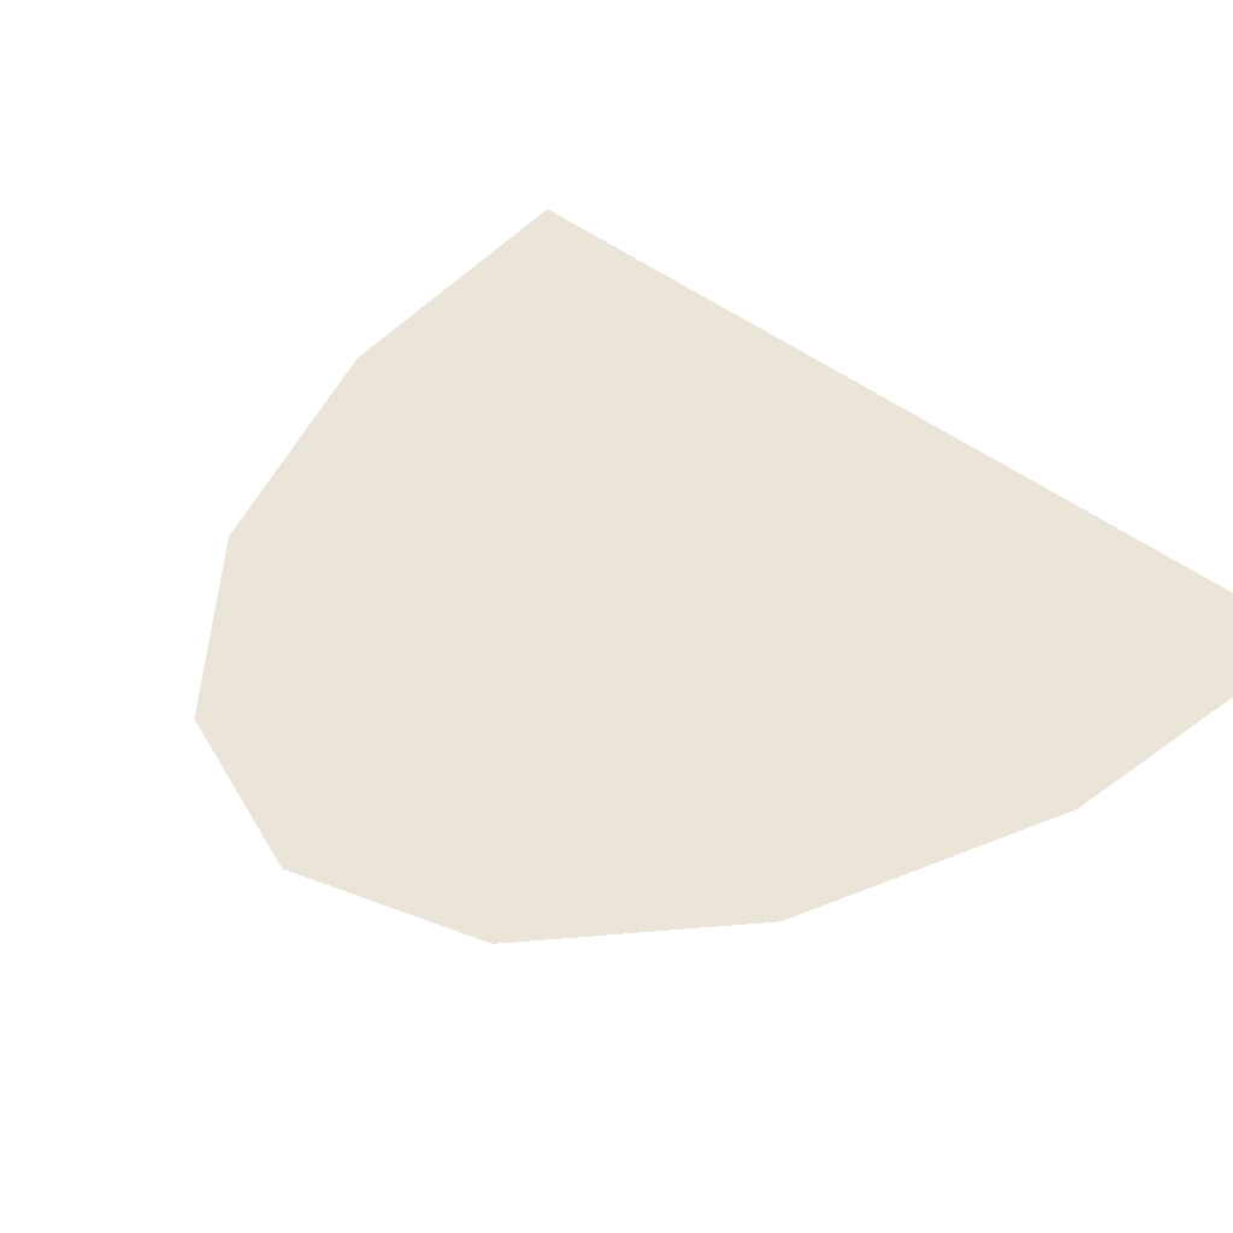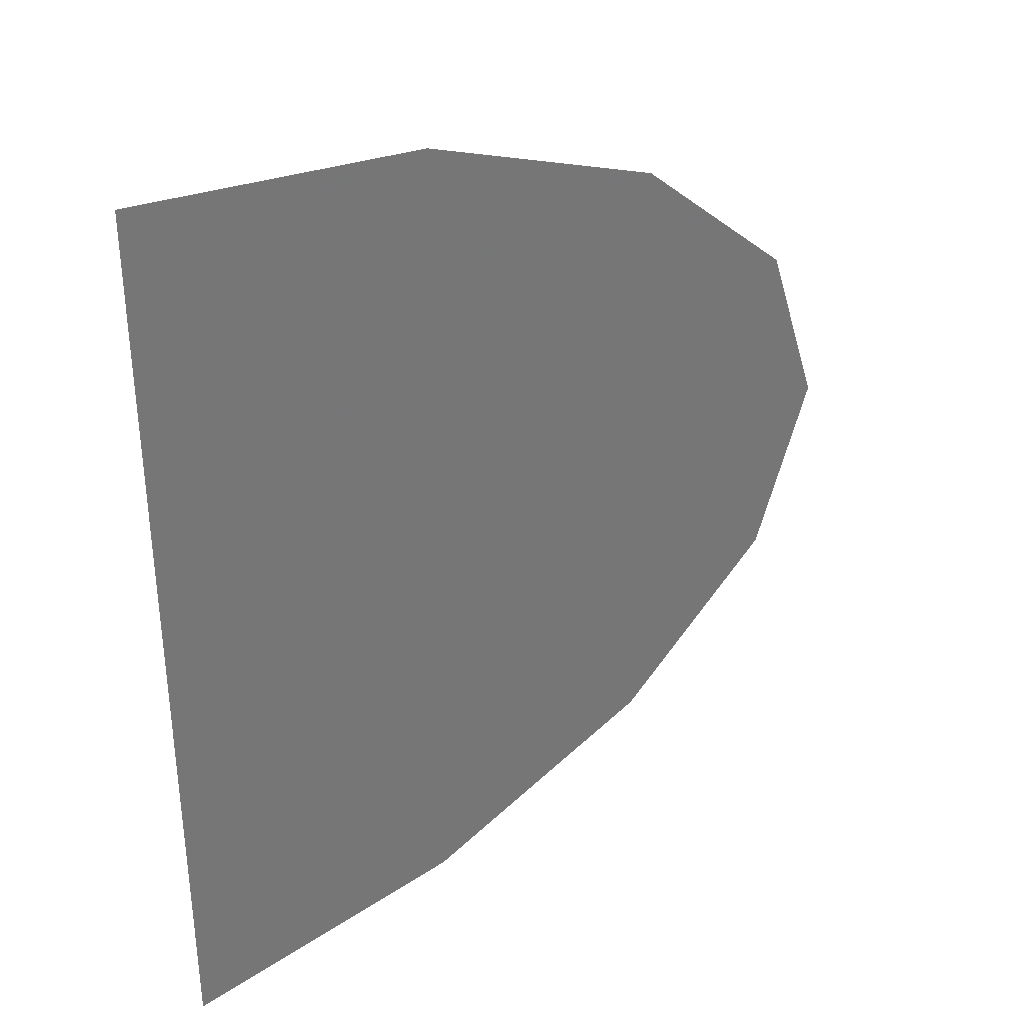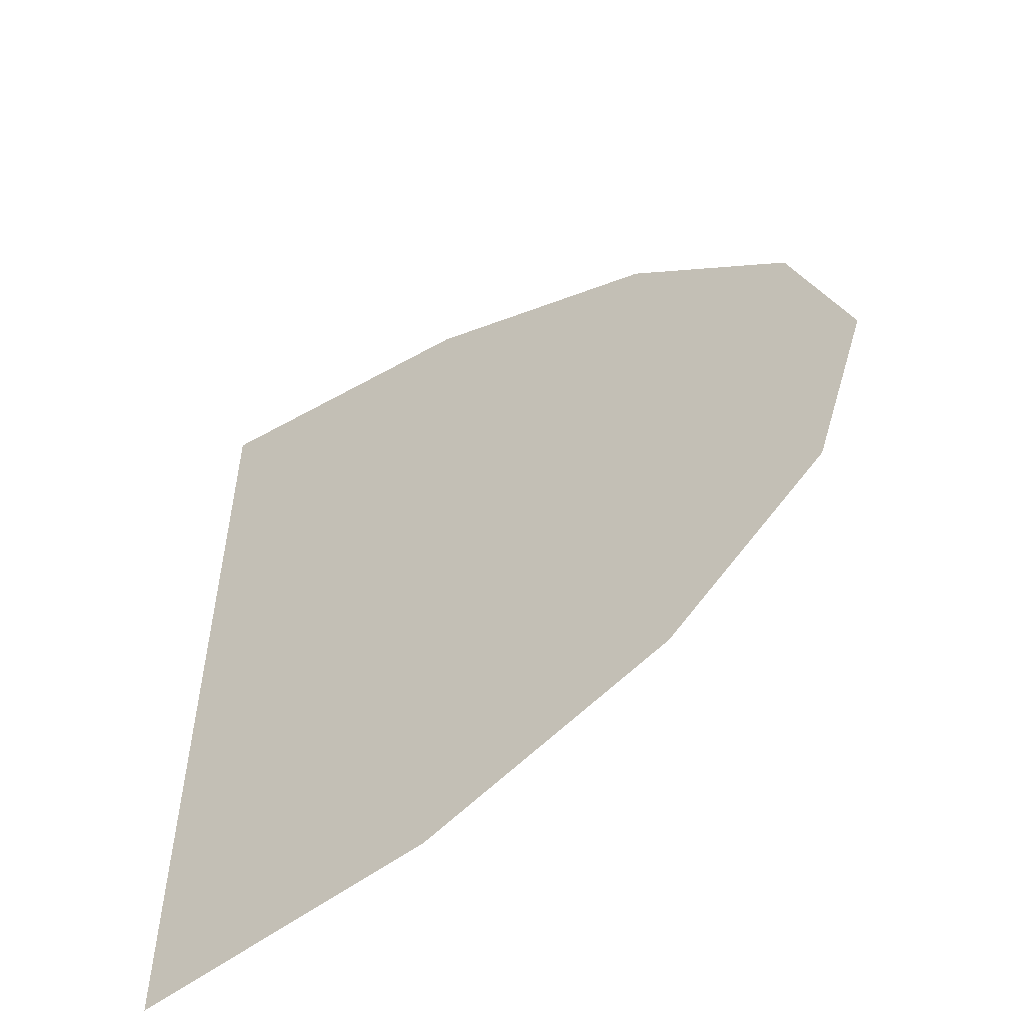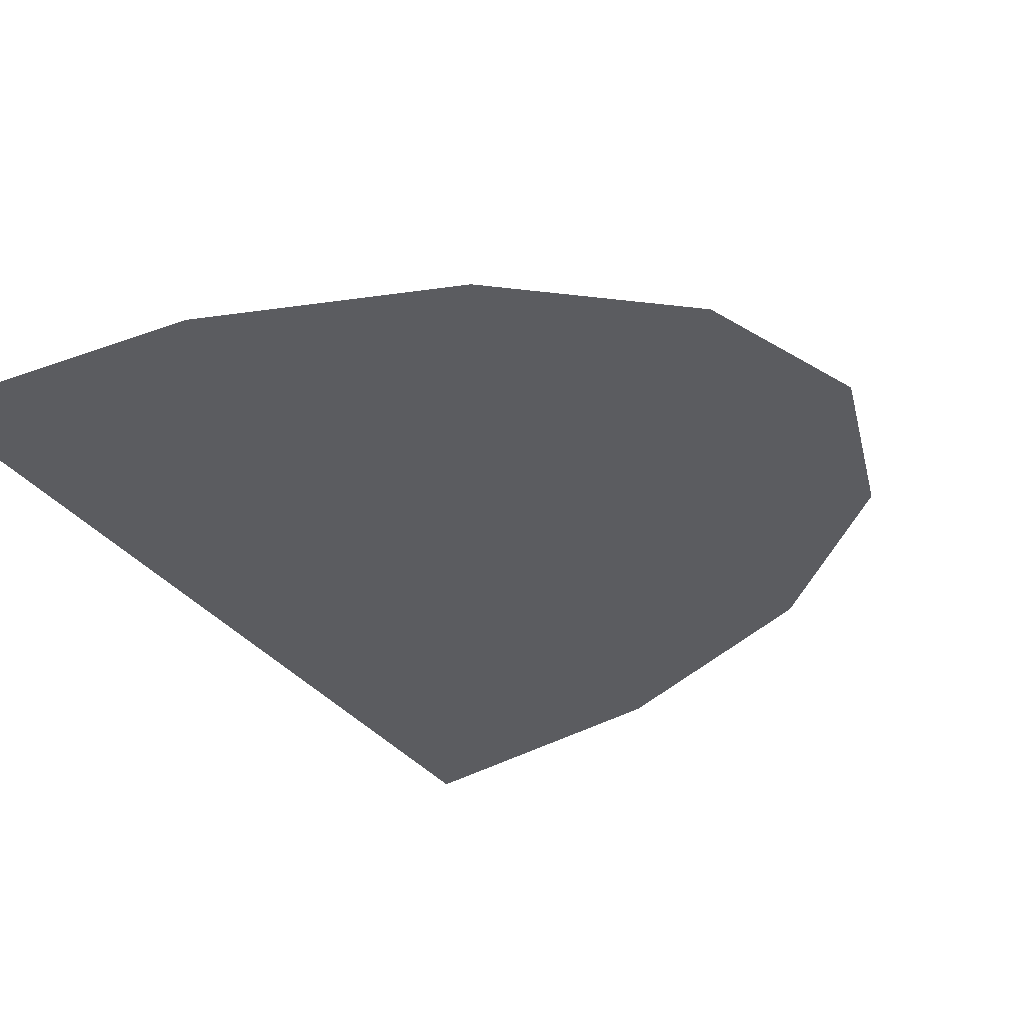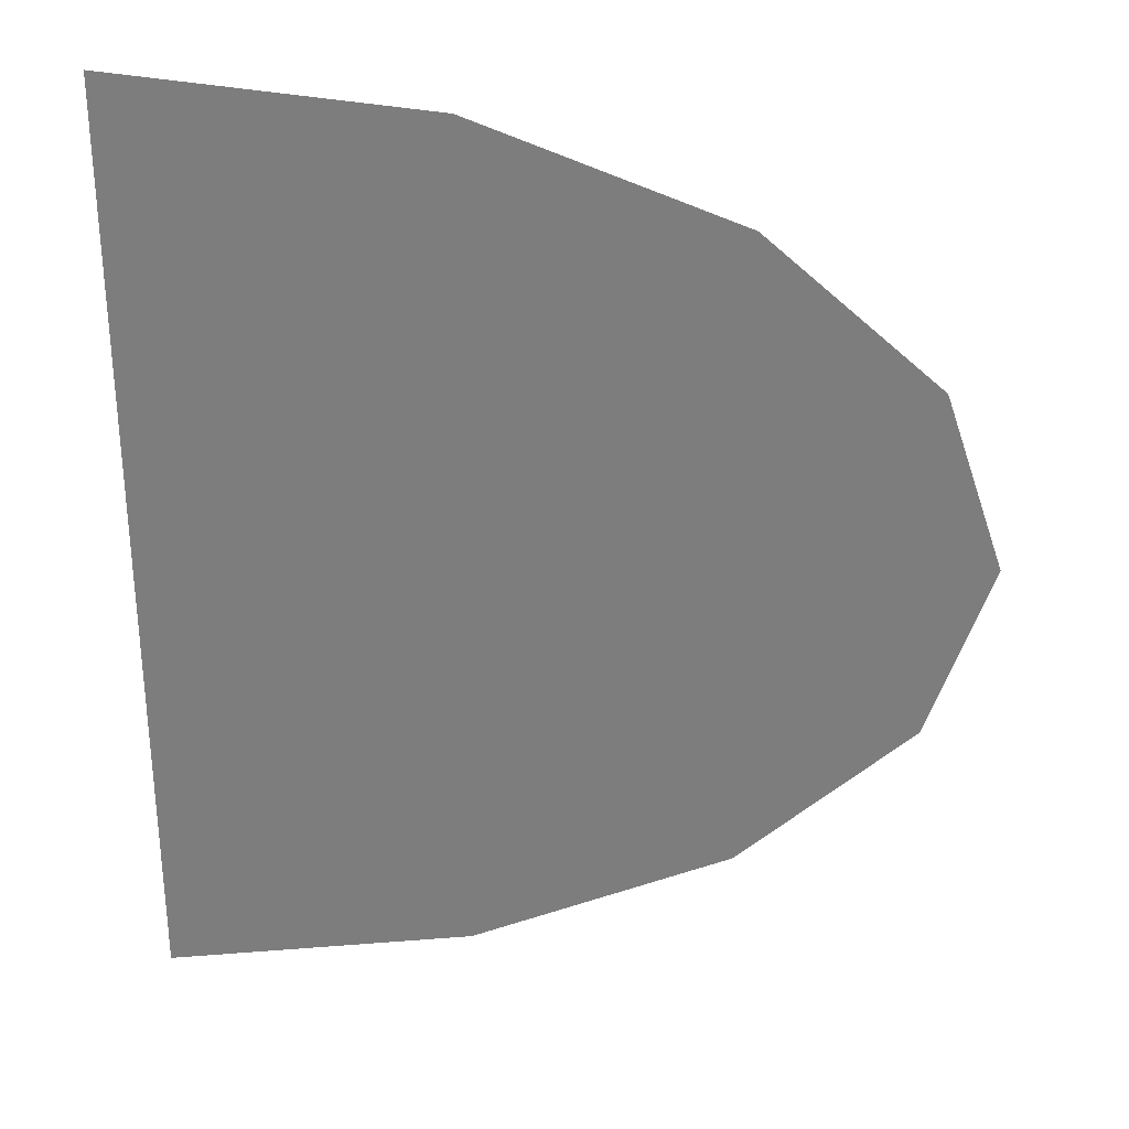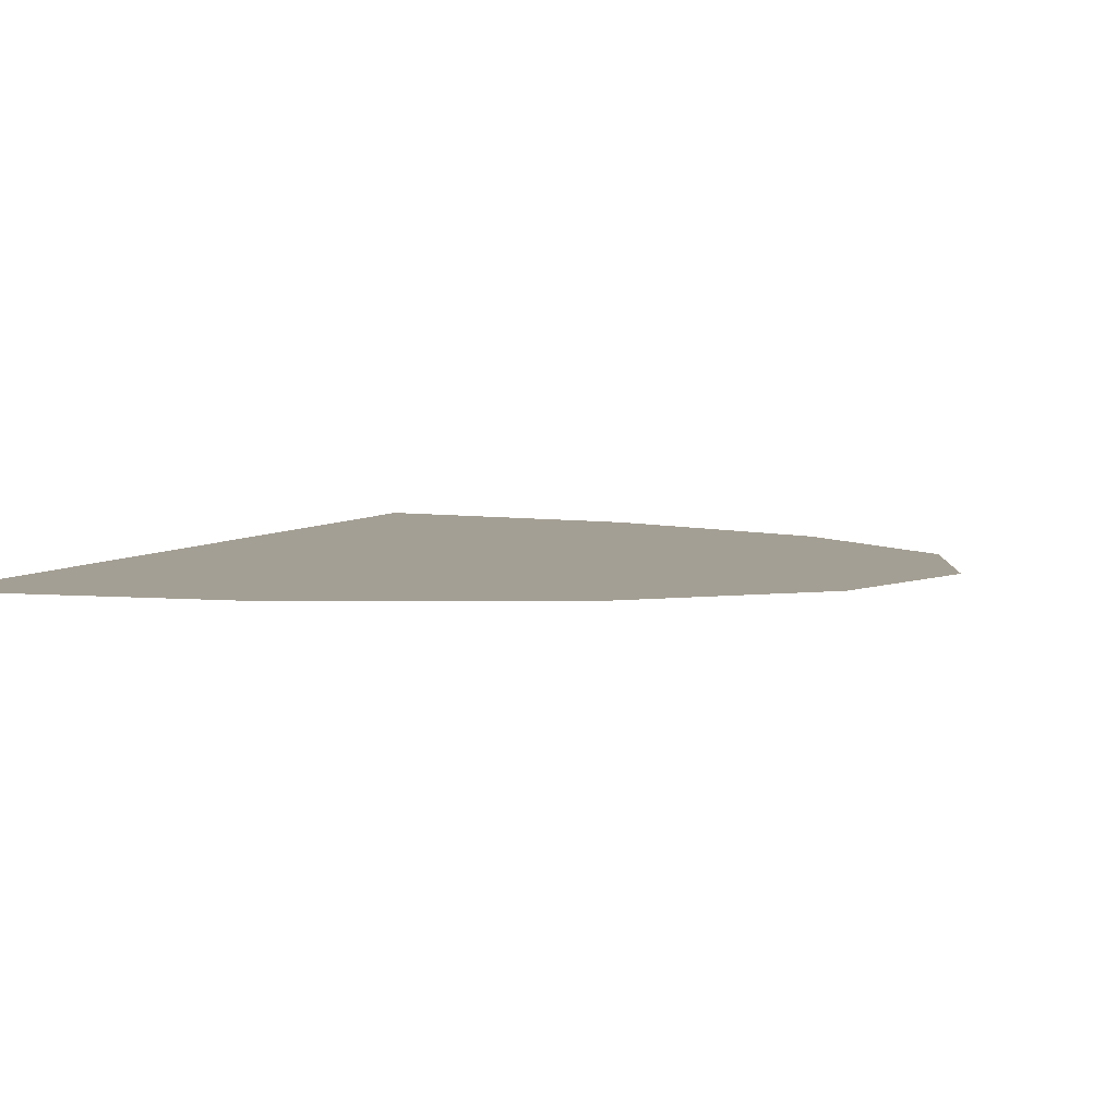
<metadata>
{"format":"obj","ext":"obj","renderer":"f3d","projection":"perspective","resolution":1024,"background":"white","views":[{"elev":44.5,"azim":-47.1,"up":"+Y"},{"elev":35.6,"azim":144.2,"up":"+Z"},{"elev":-55.6,"azim":-146.1,"up":"+Z"},{"elev":-35.3,"azim":-147.6,"up":"+Y"},{"elev":30.6,"azim":-178.4,"up":"+Z"},{"elev":5.5,"azim":-158.6,"up":"+Y"}]}
</metadata>
<code>
v -0.625 0 0.835
v 0 0 0.905
v 0 0 1.075
v -0.7 0 0.995
v -1.155 0 0.64
v -0.625 0 0.835
v -0.7 0 0.995
v -1.29 0 0.76
v -1.51 0 0.3465
v -1.155 0 0.64
v -1.29 0 0.76
v -1.685 0 0.411
v -1.635 0 -0.0002
v -1.51 0 0.3465
v -1.685 0 0.411
v -1.825 0 -0.0002
v -1.51 0 -0.3465
v -1.635 0 -0.0002
v -1.825 0 -0.0002
v -1.685 0 -0.4115
v -1.155 0 -0.64
v -1.51 0 -0.3465
v -1.685 0 -0.4115
v -1.29 0 -0.76
v -0.625 0 -0.835
v -1.155 0 -0.64
v -1.29 0 -0.76
v -0.7 0 -0.995
v -0.7 0 -0.995
v 0 0 -1.075
v 0 0 -0.905
v -0.625 0 -0.835
v -1.395 0 0.2745
v -1.065 0 0.53
v -1.155 0 0.64
v -1.51 0 0.3465
v -1.51 0 -0.0285
v -1.395 0 0.2745
v -1.51 0 0.3465
v -1.635 0 -0.0002
v -1.635 0 -0.0002
v -1.51 0 -0.3465
v -1.395 0 -0.3315
v -1.51 0 -0.0285
v -1.155 0 -0.64
v -1.065 0 -0.59
v -1.395 0 -0.3315
v -1.51 0 -0.3465
v -1.155 0 -0.64
v -0.93 0 -0.68
v -1.065 0 -0.59
v -1.155 0 -0.64
v -0.625 0 -0.835
v -0.93 0 -0.68
v -0.93 0 -0.68
v -0.625 0 -0.835
v -0.56 0 -0.467
v -0.965 0 -0.585
v -0.99 0 -0.5
v -0.965 0 -0.585
v -0.56 0 -0.467
v -0.99 0 -0.439
v -0.985 0 -0.354
v -0.99 0 -0.439
v -0.56 0 -0.467
v -0.935 0 -0.3115
v -0.56 0 -0.467
v -0.67 0 -0.3895
v -0.81 0 -0.3185
v -0.935 0 -0.3115
v -0.625 0 -0.835
v 0 0 -0.905
v 0 0 -0.715
v -0.3225 0 -0.54
v -0.56 0 -0.467
v -0.625 0 -0.835
v -0.3225 0 -0.54
v -0.4795 0 -0.382
v -0.393 0 -0.3325
v -0.4795 0 -0.382
v -0.3225 0 -0.54
v -0.3145 0 -0.3255
v -0.236 0 -0.368
v -0.3145 0 -0.3255
v -0.3225 0 -0.54
v -0.1575 0 -0.46
v -0.0865 0 -0.565
v -0.1575 0 -0.46
v -0.3225 0 -0.54
v 0 0 -0.715
v -0.63 0 0.685
v -0.625 0 0.835
v -1.155 0 0.64
v -0.865 0 0.62
v -1.155 0 0.64
v -1.065 0 0.53
v -0.865 0 0.62
v -0.0865 0 0.575
v 0 0 0.575
v 0 0 0.905
v -0.181 0 0.715
v -0.625 0 0.835
v -0.63 0 0.685
v -0.181 0 0.715
v 0 0 0.905
v -0.181 0 0.715
v -0.63 0 0.685
v -0.4325 0 0.481
v -0.1885 0 0.403
v -0.228 0 0.297
v -0.1885 0 0.403
v -0.4325 0 0.481
v -0.291 0 0.212
v -0.3615 0 0.1625
v -0.291 0 0.212
v -0.4325 0 0.481
v -0.448 0 0.1625
v -0.535 0 0.191
v -0.448 0 0.1625
v -0.4325 0 0.481
v -0.615 0 0.233
v -0.675 0 0.311
v -0.615 0 0.233
v -0.4325 0 0.481
v -0.71 0 0.403
v -0.7 0 0.488
v -0.71 0 0.403
v -0.4325 0 0.481
v -0.675 0 0.585
v -0.63 0 0.685
v -0.675 0 0.585
v -0.4325 0 0.481
v -0.1885 0 0.403
v -0.0865 0 0.575
v -0.181 0 0.715
v -0.1885 0 0.403
v 0 0 0.0281
v 0 0 0.575
v -0.0865 0 0.575
v -0.675 0 0.585
v -0.63 0 0.685
v -0.865 0 0.62
v -0.675 0 0.585
v -0.865 0 0.62
v -1.065 0 0.53
v -0.7 0 0.488
v -0.71 0 0.403
v -0.7 0 0.488
v -1.065 0 0.53
v -0.675 0 0.311
v -0.71 0 0.403
v -1.065 0 0.53
v -1.395 0 0.2745
v -0.615 0 0.233
v -0.675 0 0.311
v -1.395 0 0.2745
v -0.1885 0 0.403
v -0.228 0 0.297
v 0 0 0.0281
v 0 0 0.0281
v -0.228 0 0.297
v -0.291 0 0.212
v -0.291 0 0.212
v -0.3615 0 0.1625
v 0 0 0.0281
v -0.3615 0 0.1625
v -0.448 0 0.1625
v -0.393 0 -0.3325
v -0.393 0 -0.3325
v -0.3145 0 -0.3255
v 0 0 0.0281
v -0.3615 0 0.1625
v -0.393 0 -0.3325
v -0.448 0 0.1625
v -0.535 0 0.191
v -0.4795 0 -0.382
v -0.3145 0 -0.3255
v -0.236 0 -0.368
v 0 0 0.0281
v 0 0 0.0281
v -0.236 0 -0.368
v -0.1575 0 -0.46
v 0 0 0.0281
v -0.1575 0 -0.46
v -0.0865 0 -0.565
v -0.0865 0 -0.565
v 0 0 -0.715
v 0 0 0.0281
v -1.395 0 0.2745
v -1.51 0 -0.0285
v -0.535 0 0.191
v -0.615 0 0.233
v -0.56 0 -0.467
v -0.4795 0 -0.382
v -0.535 0 0.191
v -0.67 0 -0.3895
v -0.535 0 0.191
v -0.81 0 -0.3185
v -0.67 0 -0.3895
v -0.935 0 -0.3115
v -0.81 0 -0.3185
v -0.535 0 0.191
v -1.51 0 -0.0285
v -1.51 0 -0.0285
v -1.395 0 -0.3315
v -0.985 0 -0.354
v -0.935 0 -0.3115
v -0.93 0 -0.68
v -0.965 0 -0.585
v -1.065 0 -0.59
v -1.065 0 -0.59
v -0.965 0 -0.585
v -0.99 0 -0.5
v -0.99 0 -0.5
v -0.99 0 -0.439
v -1.065 0 -0.59
v -1.065 0 -0.59
v -0.99 0 -0.439
v -0.985 0 -0.354
v -1.395 0 -0.3315
g mesh7124448
f 1 2 3
f 3 4 1
f 5 6 7
f 7 8 5
f 9 10 11
f 11 12 9
f 13 14 15
f 15 16 13
f 17 18 19
f 19 20 17
f 21 22 23
f 23 24 21
f 25 26 27
f 27 28 25
f 29 30 31
f 31 32 29
f 33 34 35
f 35 36 33
f 37 38 39
f 39 40 37
f 41 42 43
f 43 44 41
f 45 46 47
f 47 48 45
f 49 50 51
f 52 53 54
f 55 56 57
f 57 58 55
f 59 60 61
f 61 62 59
f 63 64 65
f 65 66 63
f 67 68 69
f 69 70 67
f 71 72 73
f 73 74 71
f 75 76 77
f 77 78 75
f 79 80 81
f 81 82 79
f 83 84 85
f 85 86 83
f 87 88 89
f 89 90 87
f 91 92 93
f 93 94 91
f 95 96 97
f 98 99 100
f 100 101 98
f 102 103 104
f 104 105 102
f 106 107 108
f 108 109 106
f 110 111 112
f 112 113 110
f 114 115 116
f 116 117 114
f 118 119 120
f 120 121 118
f 122 123 124
f 124 125 122
f 126 127 128
f 128 129 126
f 130 131 132
f 133 134 135
f 136 137 138
f 138 139 136
f 140 141 142
f 143 144 145
f 145 146 143
f 147 148 149
f 150 151 152
f 152 153 150
f 154 155 156
f 157 158 159
f 160 161 162
f 163 164 165
f 166 167 168
f 169 170 171
f 171 172 169
f 173 174 175
f 175 176 173
f 177 178 179
f 180 181 182
f 183 184 185
f 186 187 188
f 189 190 191
f 191 192 189
f 193 194 195
f 195 196 193
f 197 198 199
f 200 201 202
f 202 203 200
f 204 205 206
f 206 207 204
f 208 209 210
f 211 212 213
f 214 215 216
f 217 218 219
f 219 220 217

</code>
